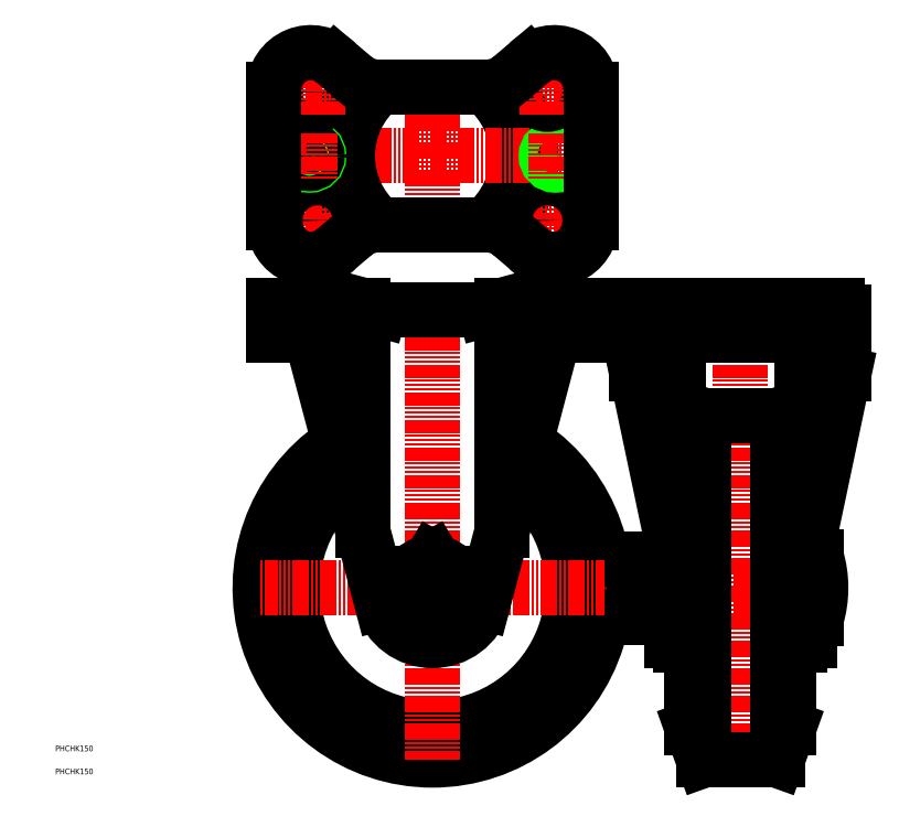
<metadata>
{"format":"dxf","ext":"dxf","renderer":"ezdxf+matplotlib","layout":"modelspace","background":"white","min_lineweight":24,"dpi":150}
</metadata>
<code>
0
SECTION
2
ENTITIES
0
ARC
8
0
10
174.2
20
81.18
30
0
40
61
50
128.5
51
51.51
0
ARC
8
0
10
174.2
20
81.18
30
0
40
75
50
124.2
51
55.8
0
LINE
8
CENTER
10
99.18
20
81.18
30
0
11
249.2
21
81.18
31
0
0
ARC
8
0
10
171.7
20
269.2
30
0
40
45.45
50
316.2
51
43.76
0
ARC
8
0
10
172.1
20
269.2
30
0
40
39.1
50
309.9
51
50.1
0
LINE
8
CENTER
10
105.2
20
269.2
30
0
11
243.2
21
269.2
31
0
0
LINE
8
0
10
204.6
20
204.2
30
0
11
204.6
21
106.1
31
0
0
LINE
8
0
10
143.8
20
204.2
30
0
11
143.8
21
106.1
31
0
0
LINE
8
CENTER
10
174.2
20
204.2
30
0
11
174.2
21
6.18
31
0
0
TEXT
8
0
10
10
20
10
30
0
40
2.5
1
PHCHK150
0
TEXT
8
0
10
10
20
0
30
0
40
2.5
1
PHCHK150
0
CIRCLE
8
0
10
174.2
20
81.18
30
0
40
5.918
0
CIRCLE
8
0
10
174.2
20
81.18
30
0
40
7
0
CIRCLE
8
0
10
174.2
20
81.18
30
0
40
11
0
ARC
8
0
10
176.6
20
269.2
30
0
40
45.45
50
136.2
51
223.8
0
ARC
8
0
10
176.3
20
269.2
30
0
40
39.1
50
129.9
51
230.1
0
LINE
8
CENTER
10
174.2
20
299.2
30
0
11
174.2
21
239.2
31
0
0
LINE
8
CENTER
10
124.2
20
231.2
30
0
11
124.2
21
251.2
31
0
0
LINE
8
CENTER
10
134.2
20
241.2
30
0
11
114.2
21
241.2
31
0
0
CIRCLE
8
0
10
124.2
20
241.2
30
0
40
5.5
0
CIRCLE
8
0
10
120.7
20
269.2
30
0
40
4
0
CIRCLE
8
0
10
120.7
20
269.2
30
0
40
3.324
0
LINE
8
CENTER
10
120.7
20
259.2
30
0
11
120.7
21
279.2
31
0
0
LINE
8
CENTER
10
134.2
20
297.2
30
0
11
114.2
21
297.2
31
0
0
CIRCLE
8
0
10
124.2
20
297.2
30
0
40
5.5
0
LINE
8
CENTER
10
124.2
20
287.2
30
0
11
124.2
21
307.2
31
0
0
LINE
8
0
10
335.2
20
103
30
0
11
335.2
21
191.2
31
0
0
LINE
8
0
10
281.2
20
103
30
0
11
281.2
21
191.2
31
0
0
LINE
8
CENTER
10
308.2
20
204.2
30
0
11
308.2
21
6.18
31
0
0
LINE
8
CENTER
10
267.2
20
81.18
30
0
11
343.2
21
81.18
31
0
0
LINE
8
0
10
324.2
20
156.2
30
0
11
324.2
21
6.18
31
0
0
LINE
8
0
10
292.2
20
156.2
30
0
11
292.2
21
6.18
31
0
0
LINE
8
0
10
275.2
20
69.18
30
0
11
278.2
21
69.18
31
0
0
LINE
8
0
10
275.2
20
93.18
30
0
11
278.2
21
93.18
31
0
0
LINE
8
0
10
267.2
20
74.83
30
0
11
275.2
21
74.83
31
0
0
LINE
8
0
10
267.2
20
87.53
30
0
11
275.2
21
87.53
31
0
0
LINE
8
0
10
341.2
20
67.68
30
0
11
341.2
21
94.68
31
0
0
LINE
8
CENTER
10
224.2
20
231.2
30
0
11
224.2
21
251.2
31
0
0
LINE
8
CENTER
10
234.2
20
241.2
30
0
11
214.2
21
241.2
31
0
0
CIRCLE
8
0
10
224.2
20
241.2
30
0
40
5.5
0
CIRCLE
8
0
10
227.7
20
269.2
30
0
40
3.324
0
CIRCLE
8
0
10
227.7
20
269.2
30
0
40
4
0
LINE
8
CENTER
10
227.7
20
259.2
30
0
11
227.7
21
279.2
31
0
0
LINE
8
CENTER
10
234.2
20
297.2
30
0
11
214.2
21
297.2
31
0
0
CIRCLE
8
0
10
224.2
20
297.2
30
0
40
5.5
0
LINE
8
CENTER
10
224.2
20
287.2
30
0
11
224.2
21
307.2
31
0
0
LINE
8
0
10
150.4
20
299.2
30
0
11
197.9
21
299.2
31
0
0
ARC
8
0
10
197.9
20
315.2
30
0
40
16
50
270
51
315
0
LINE
8
0
10
209.2
20
303.9
30
0
11
215.9
21
309.5
31
0
0
ARC
8
0
10
227.2
20
298.2
30
0
40
16
50
360
51
135
0
LINE
8
0
10
243.2
20
298.2
30
0
11
243.2
21
240.2
31
0
0
ARC
8
0
10
227.2
20
240.2
30
0
40
16
50
225
51
2.742e-05
0
LINE
8
0
10
215.9
20
228.9
30
0
11
209.2
21
234.5
31
0
0
ARC
8
0
10
197.9
20
223.2
30
0
40
16
50
45
51
90
0
LINE
8
0
10
197.9
20
239.2
30
0
11
150.4
21
239.2
31
0
0
ARC
8
0
10
150.4
20
223.2
30
0
40
16
50
90
51
135
0
LINE
8
0
10
139.1
20
234.5
30
0
11
132.5
21
228.9
31
0
0
ARC
8
0
10
121.2
20
240.2
30
0
40
16
50
180
51
315
0
LINE
8
0
10
105.2
20
240.2
30
0
11
105.2
21
298.2
31
0
0
ARC
8
0
10
121.2
20
298.2
30
0
40
16
50
45
51
180
0
LINE
8
0
10
132.5
20
309.5
30
0
11
139.1
21
303.9
31
0
0
ARC
8
0
10
150.4
20
315.2
30
0
40
16
50
225
51
270
0
LINE
8
0
10
151.2
20
202.2
30
0
11
197.2
21
202.2
31
0
0
LINE
8
0
10
197.2
20
202.2
30
0
11
204.6
21
204.2
31
0
0
LINE
8
0
10
204.6
20
204.2
30
0
11
243.2
21
204.2
31
0
0
LINE
8
0
10
243.2
20
204.2
30
0
11
243.2
21
191.2
31
0
0
LINE
8
0
10
243.2
20
191.2
30
0
11
230.9
21
191.2
31
0
0
ARC
8
0
10
230.9
20
186.2
30
0
40
5
50
90
51
163.7
0
LINE
8
0
10
226.1
20
187.6
30
0
11
196.2
21
74.71
31
0
0
ARC
8
0
10
174.2
20
81.18
30
0
40
23
50
196.3
51
343.7
0
LINE
8
0
10
152.1
20
74.71
30
0
11
122.2
21
187.6
31
0
0
ARC
8
0
10
117.4
20
186.2
30
0
40
5
50
16.34
51
90
0
LINE
8
0
10
117.4
20
191.2
30
0
11
105.2
21
191.2
31
0
0
LINE
8
0
10
105.2
20
191.2
30
0
11
105.2
21
204.2
31
0
0
LINE
8
0
10
105.2
20
204.2
30
0
11
143.8
21
204.2
31
0
0
LINE
8
0
10
143.8
20
204.2
30
0
11
151.2
21
202.2
31
0
0
LINE
8
0
10
163.2
20
74.83
30
0
11
174.2
21
68.48
31
0
0
LINE
8
0
10
174.2
20
68.48
30
0
11
185.2
21
74.83
31
0
0
LINE
8
0
10
185.2
20
74.83
30
0
11
185.2
21
87.53
31
0
0
LINE
8
0
10
185.2
20
87.53
30
0
11
174.2
21
93.88
31
0
0
LINE
8
0
10
174.2
20
93.88
30
0
11
163.2
21
87.53
31
0
0
LINE
8
0
10
163.2
20
87.53
30
0
11
163.2
21
74.83
31
0
0
LINE
8
0
10
266.2
20
204.2
30
0
11
350.2
21
204.2
31
0
0
ARC
8
0
10
350.2
20
201.2
30
0
40
3
50
360
51
90
0
LINE
8
0
10
353.2
20
201.2
30
0
11
353.2
21
174.2
31
0
0
LINE
8
0
10
353.2
20
174.2
30
0
11
338.2
21
103
31
0
0
LINE
8
0
10
338.2
20
103
30
0
11
338.2
21
58.18
31
0
0
LINE
8
0
10
338.2
20
58.18
30
0
11
335.2
21
58.18
31
0
0
LINE
8
0
10
335.2
20
58.18
30
0
11
335.2
21
103
31
0
0
LINE
8
0
10
335.2
20
103
30
0
11
350.2
21
174.2
31
0
0
LINE
8
0
10
350.2
20
174.2
30
0
11
350.2
21
191.2
31
0
0
LINE
8
0
10
350.2
20
191.2
30
0
11
266.2
21
191.2
31
0
0
LINE
8
0
10
266.2
20
191.2
30
0
11
266.2
21
174.2
31
0
0
LINE
8
0
10
266.2
20
174.2
30
0
11
281.2
21
103
31
0
0
LINE
8
0
10
281.2
20
103
30
0
11
281.2
21
58.18
31
0
0
LINE
8
0
10
281.2
20
58.18
30
0
11
278.2
21
58.18
31
0
0
LINE
8
0
10
278.2
20
58.18
30
0
11
278.2
21
103
31
0
0
LINE
8
0
10
278.2
20
103
30
0
11
263.2
21
174.2
31
0
0
LINE
8
0
10
263.2
20
174.2
30
0
11
263.2
21
201.2
31
0
0
ARC
8
0
10
266.2
20
201.2
30
0
40
3
50
90
51
180
0
LINE
8
0
10
338.2
20
94.68
30
0
11
341.2
21
94.68
31
0
0
ARC
8
0
10
296.6
20
81.18
30
0
40
46.56
50
343.1
51
16.85
0
LINE
8
0
10
341.2
20
67.68
30
0
11
338.2
21
67.68
31
0
0
LINE
8
0
10
292.2
20
156.2
30
0
11
324.2
21
156.2
31
0
0
LINE
8
0
10
324.2
20
156.2
30
0
11
329.2
21
142.2
31
0
0
LINE
8
0
10
329.2
20
142.2
30
0
11
329.2
21
20.18
31
0
0
LINE
8
0
10
329.2
20
20.18
30
0
11
324.2
21
6.18
31
0
0
LINE
8
0
10
324.2
20
6.18
30
0
11
292.2
21
6.18
31
0
0
LINE
8
0
10
292.2
20
6.18
30
0
11
287.2
21
20.18
31
0
0
LINE
8
0
10
287.2
20
20.18
30
0
11
287.2
21
142.2
31
0
0
LINE
8
0
10
287.2
20
142.2
30
0
11
292.2
21
156.2
31
0
0
LINE
8
0
10
329.2
20
106.2
30
0
11
334.2
21
106.2
31
0
0
LINE
8
0
10
334.2
20
106.2
30
0
11
334.2
21
56.18
31
0
0
LINE
8
0
10
334.2
20
56.18
30
0
11
329.2
21
56.18
31
0
0
LINE
8
0
10
287.2
20
106.2
30
0
11
282.2
21
106.2
31
0
0
LINE
8
0
10
282.2
20
106.2
30
0
11
282.2
21
56.18
31
0
0
LINE
8
0
10
282.2
20
56.18
30
0
11
287.2
21
56.18
31
0
0
LINE
8
0
10
267.2
20
93.88
30
0
11
275.2
21
93.88
31
0
0
LINE
8
0
10
275.2
20
93.88
30
0
11
275.2
21
68.48
31
0
0
LINE
8
0
10
275.2
20
68.48
30
0
11
267.2
21
68.48
31
0
0
LINE
8
0
10
267.2
20
68.48
30
0
11
267.2
21
93.88
31
0
0
ENDSEC
0
EOF

</code>
